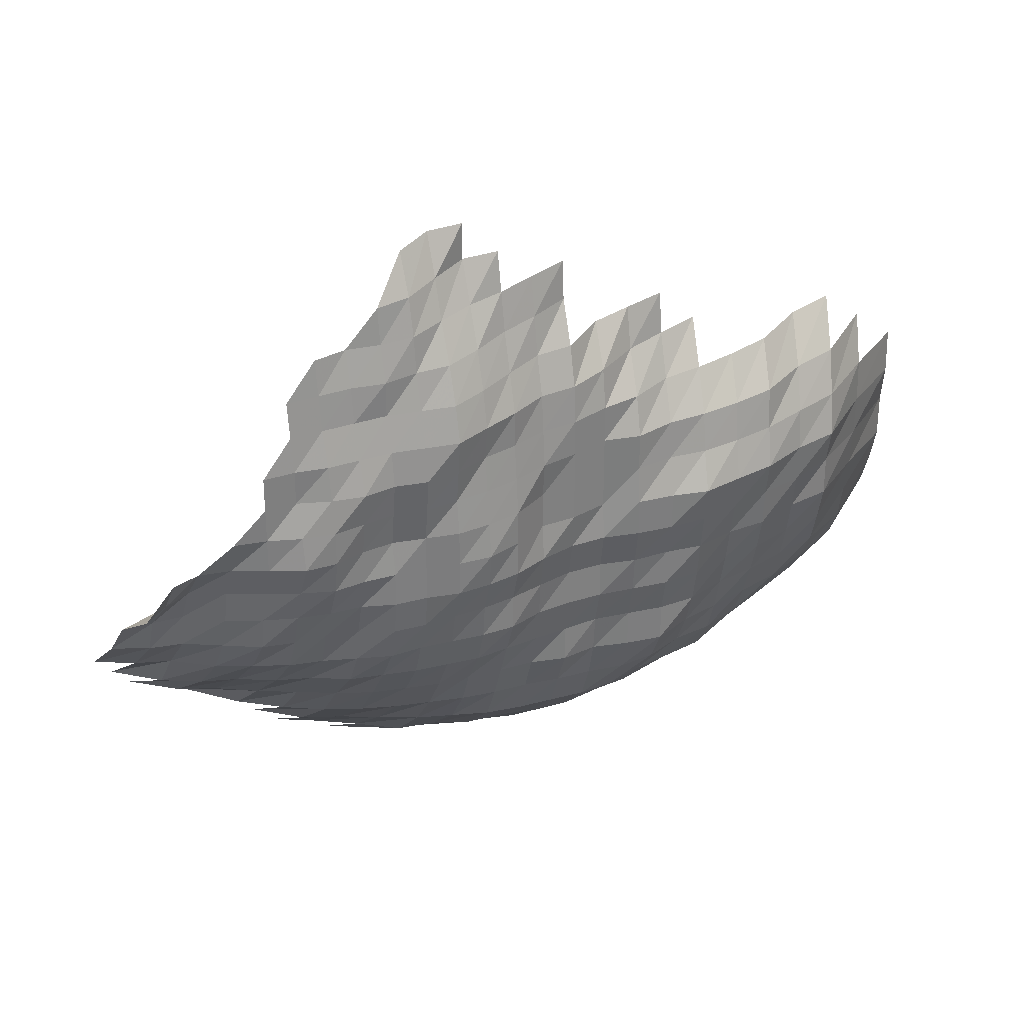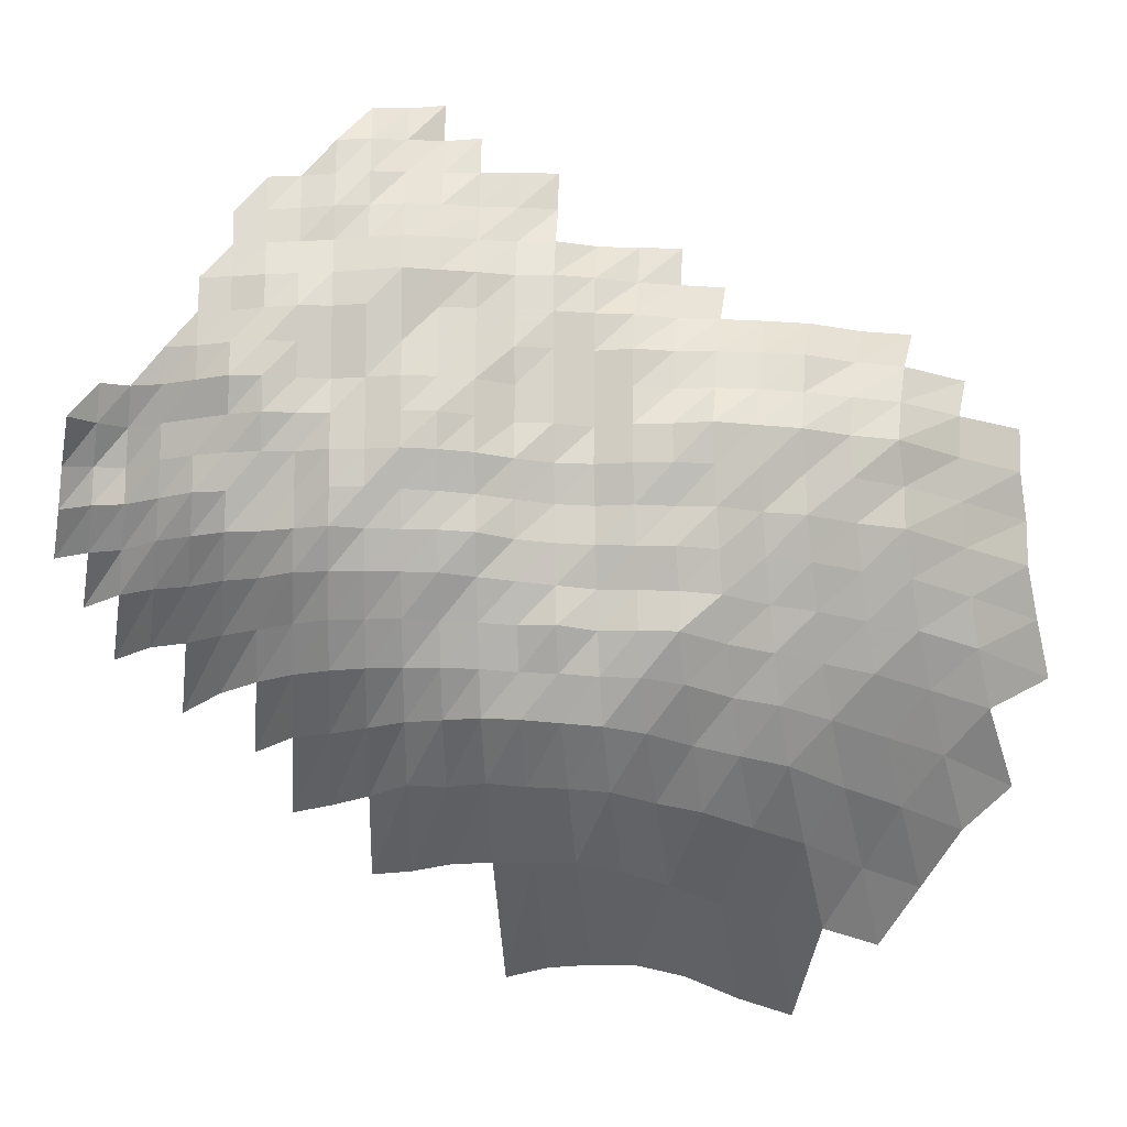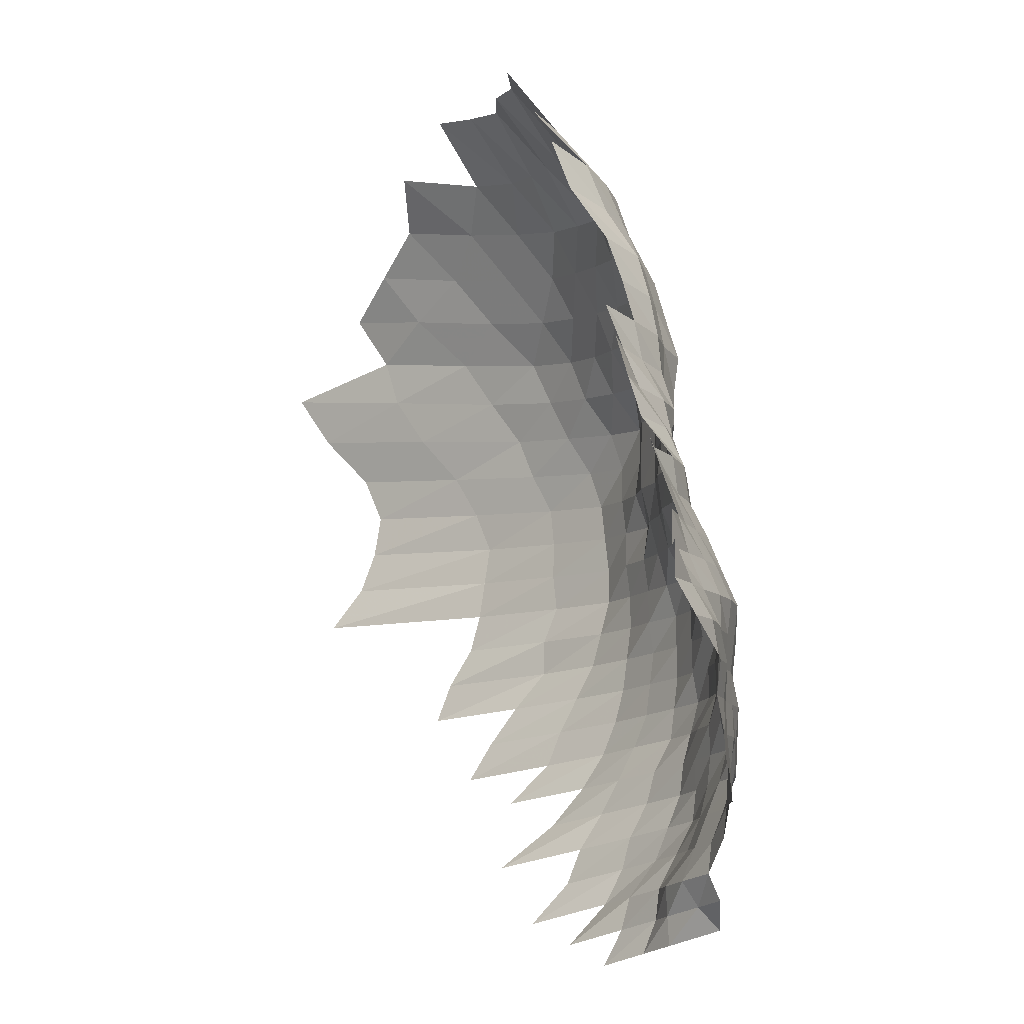
<metadata>
{"format":"obj","ext":"obj","renderer":"f3d","projection":"perspective","resolution":1024,"background":"white","views":[{"elev":31.3,"azim":173.0,"up":"+Y"},{"elev":-13.3,"azim":-162.9,"up":"+Y"},{"elev":78.9,"azim":104.3,"up":"+Y"}]}
</metadata>
<code>
g
v -0.0361 -0.04993 0.372
v -0.03522 -0.03822 0.363
v -0.03455 -0.02718 0.356
v -0.03455 -0.01688 0.356
v -0.03416 -0.006507 0.352
v -0.03426 0.003687 0.353
v -0.02588 -0.07299 0.38
v -0.02445 -0.05857 0.359
v -0.02377 -0.04684 0.349
v -0.02343 -0.03622 0.344
v -0.02316 -0.02596 0.34
v -0.02302 -0.01603 0.338
v -0.02295 -0.00623 0.337
v -0.02302 0.00353 0.338
v -0.0235 0.01358 0.345
v -0.01473 -0.0831 0.376
v -0.01403 -0.06876 0.358
v -0.01352 -0.05628 0.345
v -0.01312 -0.04496 0.335
v -0.01289 -0.03464 0.329
v -0.01269 -0.02474 0.324
v -0.01269 -0.01536 0.324
v -0.01254 -0.005916 0.32
v -0.01265 0.003373 0.323
v -0.01285 0.01291 0.328
v -0.0132 0.02302 0.337
v -0.003904 -0.09522 0.381
v -0.003689 -0.07956 0.36
v -0.003535 -0.06626 0.345
v -0.003412 -0.05433 0.333
v -0.003351 -0.04389 0.327
v -0.0033 -0.0339 0.322
v -0.003259 -0.02428 0.318
v -0.003228 -0.01494 0.315
v -0.003218 -0.005805 0.314
v -0.003238 0.0033 0.316
v -0.003289 0.01264 0.321
v -0.003382 0.02254 0.33
v 0.007212 -0.1076 0.386
v 0.006876 -0.09198 0.368
v 0.006483 -0.07669 0.347
v 0.006222 -0.06396 0.333
v 0.006072 -0.05302 0.325
v 0.00596 -0.04281 0.319
v 0.005867 -0.03306 0.314
v 0.005792 -0.02367 0.31
v 0.005773 -0.01465 0.309
v 0.005717 -0.005657 0.306
v 0.005773 0.003227 0.309
v 0.005811 0.01225 0.311
v 0.00596 0.02179 0.319
v 0.01785 -0.1046 0.375
v 0.01676 -0.08798 0.352
v 0.01586 -0.07359 0.333
v 0.01538 -0.06204 0.323
v 0.01509 -0.05171 0.317
v 0.0149 -0.04201 0.313
v 0.01471 -0.03253 0.309
v 0.01457 -0.02336 0.306
v 0.01443 -0.01437 0.303
v 0.01433 -0.005564 0.301
v 0.01448 0.003175 0.304
v 0.01457 0.01205 0.306
v 0.0149 0.02138 0.313
v 0.03046 -0.1225 0.398
v 0.02824 -0.1029 0.369
v 0.02618 -0.08548 0.342
v 0.02495 -0.07205 0.326
v 0.02426 -0.06089 0.317
v 0.02373 -0.05057 0.31
v 0.02335 -0.04093 0.305
v 0.02312 -0.03179 0.302
v 0.02296 -0.0229 0.3
v 0.02281 -0.01413 0.298
v 0.02266 -0.005472 0.296
v 0.02296 0.003133 0.3
v 0.02312 0.01189 0.302
v 0.02358 0.02104 0.308
v 0.02411 0.03063 0.315
v 0.04082 -0.1191 0.387
v 0.03787 -0.1001 0.359
v 0.03502 -0.08298 0.332
v 0.03365 -0.0705 0.319
v 0.03249 -0.05916 0.308
v 0.03175 -0.04911 0.301
v 0.03175 -0.0404 0.301
v 0.03143 -0.03137 0.298
v 0.03143 -0.02275 0.298
v 0.03112 -0.01399 0.295
v 0.03112 -0.005454 0.295
v 0.03143 0.003112 0.298
v 0.03154 0.01177 0.299
v 0.03207 0.02076 0.304
v 0.03259 0.03005 0.309
v 0.0328 0.03924 0.311
v 0.05013 -0.1148 0.373
v 0.04664 -0.09677 0.347
v 0.04382 -0.08148 0.326
v 0.0418 -0.06873 0.311
v 0.04072 -0.0582 0.303
v 0.04019 -0.04878 0.299
v 0.04019 -0.04013 0.299
v 0.03978 -0.03116 0.296
v 0.03965 -0.02252 0.295
v 0.03938 -0.01389 0.293
v 0.03938 -0.005417 0.293
v 0.03952 0.003071 0.294
v 0.03952 0.01158 0.294
v 0.03992 0.02029 0.297
v 0.04072 0.02946 0.303
v 0.04113 0.03861 0.306
v 0.05978 -0.1127 0.366
v 0.05537 -0.09453 0.339
v 0.0521 -0.07973 0.319
v 0.04998 -0.06763 0.306
v 0.04916 -0.05781 0.301
v 0.04867 -0.04862 0.298
v 0.04851 -0.03986 0.297
v 0.04802 -0.03095 0.294
v 0.04802 -0.02245 0.294
v 0.04769 -0.01385 0.292
v 0.04786 -0.005417 0.293
v 0.04786 0.00306 0.293
v 0.04786 0.01154 0.293
v 0.04786 0.02001 0.293
v 0.04818 0.02868 0.295
v 0.04916 0.03798 0.301
v 0.07018 -0.1123 0.365
v 0.06402 -0.09286 0.333
v 0.06076 -0.07898 0.316
v 0.05826 -0.06696 0.303
v 0.0573 -0.05724 0.298
v 0.05633 -0.0478 0.293
v 0.05633 -0.03932 0.293
v 0.05595 -0.03064 0.291
v 0.05595 -0.02222 0.291
v 0.05557 -0.0137 0.289
v 0.05537 -0.005324 0.288
v 0.05537 0.003008 0.288
v 0.05537 0.01134 0.288
v 0.05537 0.01967 0.288
v 0.05557 0.0281 0.289
v 0.05614 0.03684 0.292
v 0.0571 0.04606 0.297
v 0.0573 0.05484 0.298
v 0.08096 -0.1127 0.366
v 0.07344 -0.09258 0.332
v 0.06946 -0.07848 0.314
v 0.06636 -0.0663 0.3
v 0.06548 -0.05685 0.296
v 0.06459 -0.04764 0.292
v 0.06393 -0.03879 0.289
v 0.06348 -0.03021 0.287
v 0.06326 -0.02184 0.286
v 0.06282 -0.01347 0.284
v 0.06304 -0.005269 0.285
v 0.06304 0.002977 0.285
v 0.06282 0.01118 0.284
v 0.06304 0.01947 0.285
v 0.06326 0.02781 0.286
v 0.06393 0.03646 0.289
v 0.06437 0.04513 0.291
v 0.06481 0.05392 0.293
v 0.0928 -0.1142 0.371
v 0.08279 -0.0923 0.331
v 0.07779 -0.07773 0.311
v 0.07454 -0.06586 0.298
v 0.07329 -0.05628 0.293
v 0.07229 -0.04715 0.289
v 0.07129 -0.03825 0.285
v 0.07029 -0.02958 0.281
v 0.07029 -0.02145 0.281
v 0.06954 -0.01318 0.278
v 0.06954 -0.005139 0.278
v 0.06954 0.002903 0.278
v 0.06979 0.01099 0.279
v 0.07004 0.01912 0.28
v 0.07004 0.02723 0.28
v 0.07079 0.03571 0.283
v 0.07154 0.04436 0.286
v 0.07204 0.053 0.288
v 0.07254 0.06176 0.29
v 0.09237 -0.0923 0.331
v 0.08707 -0.07798 0.312
v 0.08316 -0.06586 0.298
v 0.08121 -0.05589 0.291
v 0.08009 -0.04682 0.287
v 0.07842 -0.03771 0.281
v 0.07758 -0.02927 0.278
v 0.0773 -0.02115 0.277
v 0.07646 -0.01299 0.274
v 0.07618 -0.005047 0.273
v 0.07646 0.002862 0.274
v 0.07674 0.01083 0.275
v 0.07702 0.01885 0.276
v 0.07674 0.02674 0.275
v 0.0773 0.03495 0.277
v 0.07814 0.04343 0.28
v 0.07925 0.05226 0.284
v 0.08037 0.06133 0.288
v 0.08037 0.06966 0.288
v 0.1029 -0.09314 0.334
v 0.09548 -0.07748 0.31
v 0.09178 -0.06586 0.298
v 0.08932 -0.0557 0.29
v 0.08747 -0.04633 0.284
v 0.08593 -0.03744 0.279
v 0.085 -0.02906 0.276
v 0.08439 -0.02092 0.274
v 0.08346 -0.01285 0.271
v 0.08346 -0.00501 0.271
v 0.08346 0.00283 0.271
v 0.08377 0.01071 0.272
v 0.08346 0.01851 0.271
v 0.08316 0.02625 0.27
v 0.08377 0.03432 0.272
v 0.0847 0.04265 0.275
v 0.08593 0.05134 0.279
v 0.08685 0.06005 0.282
v 0.08808 0.06918 0.286
v 0.1129 -0.09342 0.335
v 0.1061 -0.07873 0.315
v 0.1011 -0.0663 0.3
v 0.09737 -0.05551 0.289
v 0.09535 -0.04617 0.283
v 0.09333 -0.03718 0.277
v 0.09232 -0.02885 0.274
v 0.0913 -0.02069 0.271
v 0.09097 -0.0128 0.27
v 0.09097 -0.004991 0.27
v 0.09097 0.00282 0.27
v 0.09063 0.01059 0.269
v 0.0903 0.01831 0.268
v 0.09063 0.02616 0.269
v 0.0913 0.03419 0.271
v 0.09198 0.04234 0.273
v 0.09232 0.05042 0.274
v 0.09299 0.05878 0.276
v 0.09434 0.06773 0.28
v 0.1167 -0.07973 0.319
v 0.1105 -0.06674 0.302
v 0.1057 -0.05551 0.289
v 0.1032 -0.046 0.282
v 0.101 -0.03704 0.276
v 0.09915 -0.02853 0.271
v 0.09841 -0.02054 0.269
v 0.09805 -0.01271 0.268
v 0.09805 -0.004954 0.268
v 0.09841 0.002809 0.269
v 0.09805 0.01055 0.268
v 0.09768 0.01824 0.267
v 0.09805 0.02606 0.268
v 0.09878 0.03406 0.27
v 0.09878 0.04188 0.27
v 0.09951 0.05006 0.272
v 0.09988 0.05814 0.273
v 0.1271 -0.08048 0.322
v 0.1196 -0.06696 0.303
v 0.1145 -0.0557 0.29
v 0.1117 -0.04617 0.283
v 0.1086 -0.03691 0.275
v 0.107 -0.02853 0.271
v 0.1066 -0.02061 0.27
v 0.1058 -0.01271 0.268
v 0.105 -0.004917 0.266
v 0.105 0.002778 0.266
v 0.1046 0.01043 0.265
v 0.1042 0.01803 0.264
v 0.105 0.02586 0.266
v 0.1058 0.03381 0.268
v 0.1062 0.04172 0.269
v 0.107 0.04987 0.271
v 0.1314 -0.06851 0.31
v 0.1241 -0.05628 0.293
v 0.1208 -0.0465 0.285
v 0.1174 -0.03718 0.277
v 0.1148 -0.02853 0.271
v 0.114 -0.02054 0.269
v 0.1127 -0.01261 0.266
v 0.1114 -0.004862 0.263
v 0.111 0.002736 0.262
v 0.111 0.01032 0.262
v 0.1114 0.01796 0.263
v 0.1119 0.02567 0.264
v 0.1127 0.03356 0.266
v 0.1131 0.04141 0.267
v 0.1136 0.04932 0.268
v 0.1349 -0.05724 0.298
v 0.1299 -0.04682 0.287
v 0.1254 -0.03718 0.277
v 0.1222 -0.02842 0.27
v 0.1209 -0.02039 0.267
v 0.12 -0.01257 0.265
v 0.119 -0.004862 0.263
v 0.1177 0.002715 0.26
v 0.1181 0.01028 0.261
v 0.119 0.01796 0.263
v 0.119 0.02557 0.263
v 0.1195 0.03331 0.264
v 0.12 0.0411 0.265
v 0.1483 -0.05916 0.308
v 0.1397 -0.04731 0.29
v 0.1344 -0.03744 0.279
v 0.1305 -0.02853 0.271
v 0.1281 -0.02031 0.266
v 0.1276 -0.01257 0.265
v 0.1271 -0.00488 0.264
v 0.1257 0.002726 0.261
v 0.1257 0.01028 0.261
v 0.1257 0.01783 0.261
v 0.1257 0.02538 0.261
v 0.1486 -0.04747 0.291
v 0.1424 -0.03744 0.279
v 0.1389 -0.02864 0.272
v 0.1368 -0.02046 0.268
v 0.1358 -0.01261 0.266
v 0.1353 -0.004899 0.265
v 0.1338 0.002736 0.262
v 0.1327 0.01024 0.26
v 0.1602 -0.04845 0.297
v 0.1516 -0.03771 0.281
v 0.1489 -0.02906 0.276
v 0.1456 -0.02061 0.27
v 0.1451 -0.01276 0.269
v 0.1435 -0.004917 0.266
v 0.1408 0.002726 0.261
v 0.1631 -0.03852 0.287
v 0.1569 -0.02906 0.276
v 0.1529 -0.02054 0.269
v 0.1518 -0.01266 0.267
v 0.1483 -0.004825 0.261
v 0.1461 0.002684 0.257
v 0.166 -0.02927 0.278
v 0.1613 -0.02061 0.27
v 0.1583 -0.01257 0.265
v 0.1523 -0.004714 0.255
g curobj_export
f 8 9 1
f 1 9 2
f 9 10 2
f 2 10 3
f 10 11 3
f 3 11 4
f 11 12 4
f 4 12 5
f 12 13 5
f 5 13 6
f 13 14 6
f 16 17 7
f 7 17 8
f 17 18 8
f 8 18 9
f 18 19 9
f 9 19 10
f 19 20 10
f 10 20 11
f 20 21 11
f 11 21 12
f 21 22 12
f 12 22 13
f 22 23 13
f 13 23 14
f 23 24 14
f 14 24 15
f 24 25 15
f 27 28 16
f 16 28 17
f 28 29 17
f 17 29 18
f 29 30 18
f 18 30 19
f 30 31 19
f 19 31 20
f 31 32 20
f 20 32 21
f 32 33 21
f 21 33 22
f 33 34 22
f 22 34 23
f 34 35 23
f 23 35 24
f 35 36 24
f 24 36 25
f 36 37 25
f 25 37 26
f 37 38 26
f 39 40 27
f 27 40 28
f 40 41 28
f 28 41 29
f 41 42 29
f 29 42 30
f 42 43 30
f 30 43 31
f 43 44 31
f 31 44 32
f 44 45 32
f 32 45 33
f 45 46 33
f 33 46 34
f 46 47 34
f 34 47 35
f 47 48 35
f 35 48 36
f 48 49 36
f 36 49 37
f 49 50 37
f 37 50 38
f 50 51 38
f 39 52 40
f 52 53 40
f 40 53 41
f 53 54 41
f 41 54 42
f 54 55 42
f 42 55 43
f 55 56 43
f 43 56 44
f 56 57 44
f 44 57 45
f 57 58 45
f 45 58 46
f 58 59 46
f 46 59 47
f 59 60 47
f 47 60 48
f 60 61 48
f 48 61 49
f 61 62 49
f 49 62 50
f 62 63 50
f 50 63 51
f 63 64 51
f 65 66 52
f 52 66 53
f 66 67 53
f 53 67 54
f 67 68 54
f 54 68 55
f 68 69 55
f 55 69 56
f 69 70 56
f 56 70 57
f 70 71 57
f 57 71 58
f 71 72 58
f 58 72 59
f 72 73 59
f 59 73 60
f 73 74 60
f 60 74 61
f 74 75 61
f 61 75 62
f 75 76 62
f 62 76 63
f 76 77 63
f 63 77 64
f 77 78 64
f 65 80 66
f 80 81 66
f 66 81 67
f 81 82 67
f 67 82 68
f 82 83 68
f 68 83 69
f 83 84 69
f 69 84 70
f 84 85 70
f 70 85 71
f 85 86 71
f 71 86 72
f 86 87 72
f 72 87 73
f 87 88 73
f 73 88 74
f 88 89 74
f 74 89 75
f 89 90 75
f 75 90 76
f 90 91 76
f 76 91 77
f 91 92 77
f 77 92 78
f 92 93 78
f 78 93 79
f 93 94 79
f 80 96 81
f 96 97 81
f 81 97 82
f 97 98 82
f 82 98 83
f 98 99 83
f 83 99 84
f 99 100 84
f 84 100 85
f 100 101 85
f 85 101 86
f 101 102 86
f 86 102 87
f 102 103 87
f 87 103 88
f 103 104 88
f 88 104 89
f 104 105 89
f 89 105 90
f 105 106 90
f 90 106 91
f 106 107 91
f 91 107 92
f 107 108 92
f 92 108 93
f 108 109 93
f 93 109 94
f 109 110 94
f 94 110 95
f 110 111 95
f 96 112 97
f 112 113 97
f 97 113 98
f 113 114 98
f 98 114 99
f 114 115 99
f 99 115 100
f 115 116 100
f 100 116 101
f 116 117 101
f 101 117 102
f 117 118 102
f 102 118 103
f 118 119 103
f 103 119 104
f 119 120 104
f 104 120 105
f 120 121 105
f 105 121 106
f 121 122 106
f 106 122 107
f 122 123 107
f 107 123 108
f 123 124 108
f 108 124 109
f 124 125 109
f 109 125 110
f 125 126 110
f 110 126 111
f 126 127 111
f 112 128 113
f 128 129 113
f 113 129 114
f 129 130 114
f 114 130 115
f 130 131 115
f 115 131 116
f 131 132 116
f 116 132 117
f 132 133 117
f 117 133 118
f 133 134 118
f 118 134 119
f 134 135 119
f 119 135 120
f 135 136 120
f 120 136 121
f 136 137 121
f 121 137 122
f 137 138 122
f 122 138 123
f 138 139 123
f 123 139 124
f 139 140 124
f 124 140 125
f 140 141 125
f 125 141 126
f 141 142 126
f 126 142 127
f 142 143 127
f 128 146 129
f 146 147 129
f 129 147 130
f 147 148 130
f 130 148 131
f 148 149 131
f 131 149 132
f 149 150 132
f 132 150 133
f 150 151 133
f 133 151 134
f 151 152 134
f 134 152 135
f 152 153 135
f 135 153 136
f 153 154 136
f 136 154 137
f 154 155 137
f 137 155 138
f 155 156 138
f 138 156 139
f 156 157 139
f 139 157 140
f 157 158 140
f 140 158 141
f 158 159 141
f 141 159 142
f 159 160 142
f 142 160 143
f 160 161 143
f 143 161 144
f 161 162 144
f 144 162 145
f 162 163 145
f 146 164 147
f 164 165 147
f 147 165 148
f 165 166 148
f 148 166 149
f 166 167 149
f 149 167 150
f 167 168 150
f 150 168 151
f 168 169 151
f 151 169 152
f 169 170 152
f 152 170 153
f 170 171 153
f 153 171 154
f 171 172 154
f 154 172 155
f 172 173 155
f 155 173 156
f 173 174 156
f 156 174 157
f 174 175 157
f 157 175 158
f 175 176 158
f 158 176 159
f 176 177 159
f 159 177 160
f 177 178 160
f 160 178 161
f 178 179 161
f 161 179 162
f 179 180 162
f 162 180 163
f 180 181 163
f 165 183 166
f 183 184 166
f 166 184 167
f 184 185 167
f 167 185 168
f 185 186 168
f 168 186 169
f 186 187 169
f 169 187 170
f 187 188 170
f 170 188 171
f 188 189 171
f 171 189 172
f 189 190 172
f 172 190 173
f 190 191 173
f 173 191 174
f 191 192 174
f 174 192 175
f 192 193 175
f 175 193 176
f 193 194 176
f 176 194 177
f 194 195 177
f 177 195 178
f 195 196 178
f 178 196 179
f 196 197 179
f 179 197 180
f 197 198 180
f 180 198 181
f 198 199 181
f 181 199 182
f 199 200 182
f 183 202 184
f 202 203 184
f 184 203 185
f 203 204 185
f 185 204 186
f 204 205 186
f 186 205 187
f 205 206 187
f 187 206 188
f 206 207 188
f 188 207 189
f 207 208 189
f 189 208 190
f 208 209 190
f 190 209 191
f 209 210 191
f 191 210 192
f 210 211 192
f 192 211 193
f 211 212 193
f 193 212 194
f 212 213 194
f 194 213 195
f 213 214 195
f 195 214 196
f 214 215 196
f 196 215 197
f 215 216 197
f 197 216 198
f 216 217 198
f 198 217 199
f 217 218 199
f 199 218 200
f 218 219 200
f 200 219 201
f 219 220 201
f 202 221 203
f 221 222 203
f 203 222 204
f 222 223 204
f 204 223 205
f 223 224 205
f 205 224 206
f 224 225 206
f 206 225 207
f 225 226 207
f 207 226 208
f 226 227 208
f 208 227 209
f 227 228 209
f 209 228 210
f 228 229 210
f 210 229 211
f 229 230 211
f 211 230 212
f 230 231 212
f 212 231 213
f 231 232 213
f 213 232 214
f 232 233 214
f 214 233 215
f 233 234 215
f 215 234 216
f 234 235 216
f 216 235 217
f 235 236 217
f 217 236 218
f 236 237 218
f 218 237 219
f 237 238 219
f 219 238 220
f 238 239 220
f 222 240 223
f 240 241 223
f 223 241 224
f 241 242 224
f 224 242 225
f 242 243 225
f 225 243 226
f 243 244 226
f 226 244 227
f 244 245 227
f 227 245 228
f 245 246 228
f 228 246 229
f 246 247 229
f 229 247 230
f 247 248 230
f 230 248 231
f 248 249 231
f 231 249 232
f 249 250 232
f 232 250 233
f 250 251 233
f 233 251 234
f 251 252 234
f 234 252 235
f 252 253 235
f 235 253 236
f 253 254 236
f 236 254 237
f 254 255 237
f 237 255 238
f 255 256 238
f 238 256 239
f 240 257 241
f 257 258 241
f 241 258 242
f 258 259 242
f 242 259 243
f 259 260 243
f 243 260 244
f 260 261 244
f 244 261 245
f 261 262 245
f 245 262 246
f 262 263 246
f 246 263 247
f 263 264 247
f 247 264 248
f 264 265 248
f 248 265 249
f 265 266 249
f 249 266 250
f 266 267 250
f 250 267 251
f 267 268 251
f 251 268 252
f 268 269 252
f 252 269 253
f 269 270 253
f 253 270 254
f 270 271 254
f 254 271 255
f 271 272 255
f 255 272 256
f 258 273 259
f 273 274 259
f 259 274 260
f 274 275 260
f 260 275 261
f 275 276 261
f 261 276 262
f 276 277 262
f 262 277 263
f 277 278 263
f 263 278 264
f 278 279 264
f 264 279 265
f 279 280 265
f 265 280 266
f 280 281 266
f 266 281 267
f 281 282 267
f 267 282 268
f 282 283 268
f 268 283 269
f 283 284 269
f 269 284 270
f 284 285 270
f 270 285 271
f 285 286 271
f 271 286 272
f 286 287 272
f 274 288 275
f 288 289 275
f 275 289 276
f 289 290 276
f 276 290 277
f 290 291 277
f 277 291 278
f 291 292 278
f 278 292 279
f 292 293 279
f 279 293 280
f 293 294 280
f 280 294 281
f 294 295 281
f 281 295 282
f 295 296 282
f 282 296 283
f 296 297 283
f 283 297 284
f 297 298 284
f 284 298 285
f 298 299 285
f 285 299 286
f 299 300 286
f 286 300 287
f 288 301 289
f 301 302 289
f 289 302 290
f 302 303 290
f 290 303 291
f 303 304 291
f 291 304 292
f 304 305 292
f 292 305 293
f 305 306 293
f 293 306 294
f 306 307 294
f 294 307 295
f 307 308 295
f 295 308 296
f 308 309 296
f 296 309 297
f 309 310 297
f 297 310 298
f 310 311 298
f 298 311 299
f 302 312 303
f 312 313 303
f 303 313 304
f 313 314 304
f 304 314 305
f 314 315 305
f 305 315 306
f 315 316 306
f 306 316 307
f 316 317 307
f 307 317 308
f 317 318 308
f 308 318 309
f 318 319 309
f 309 319 310
f 312 320 313
f 320 321 313
f 313 321 314
f 321 322 314
f 314 322 315
f 322 323 315
f 315 323 316
f 323 324 316
f 316 324 317
f 324 325 317
f 317 325 318
f 325 326 318
f 318 326 319
f 321 327 322
f 327 328 322
f 322 328 323
f 328 329 323
f 323 329 324
f 329 330 324
f 324 330 325
f 330 331 325
f 325 331 326
f 331 332 326
f 328 333 329
f 333 334 329
f 329 334 330
f 334 335 330
f 330 335 331
f 335 336 331
f 331 336 332

</code>
